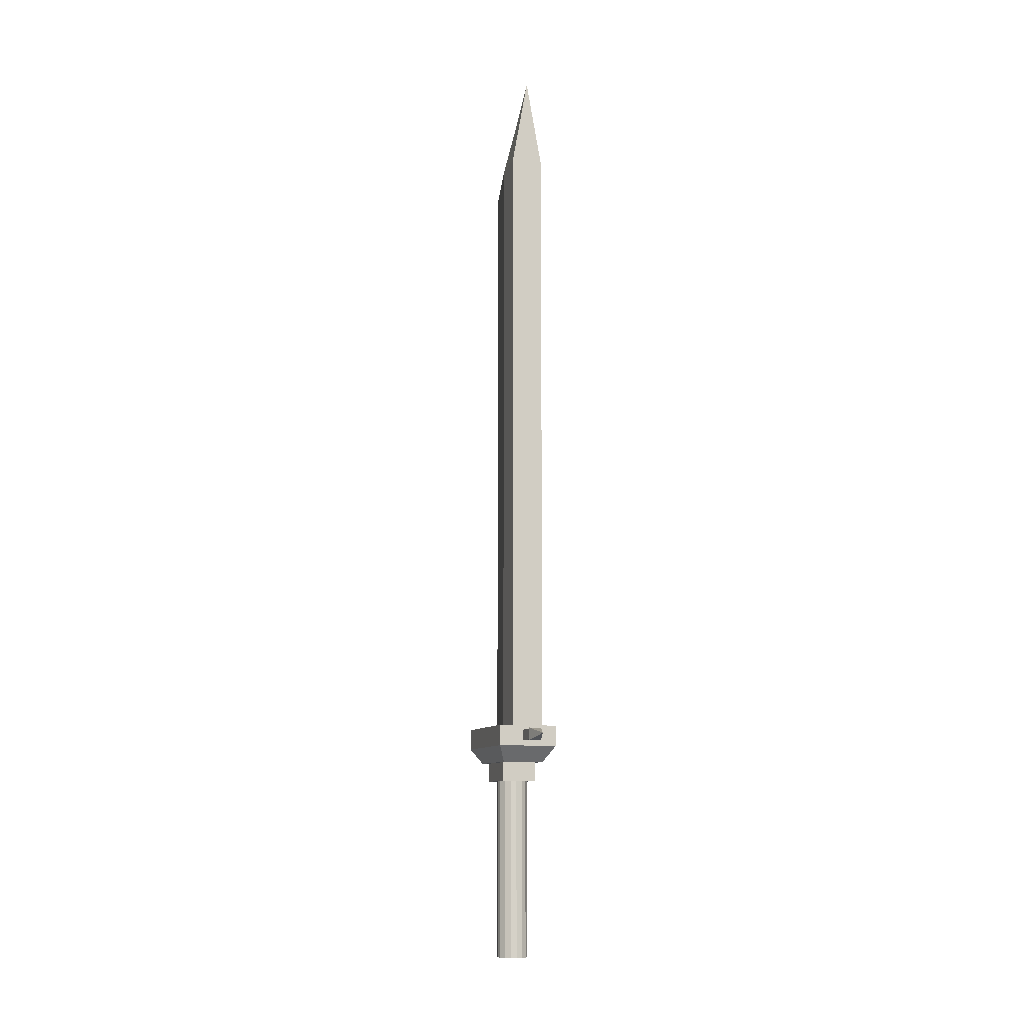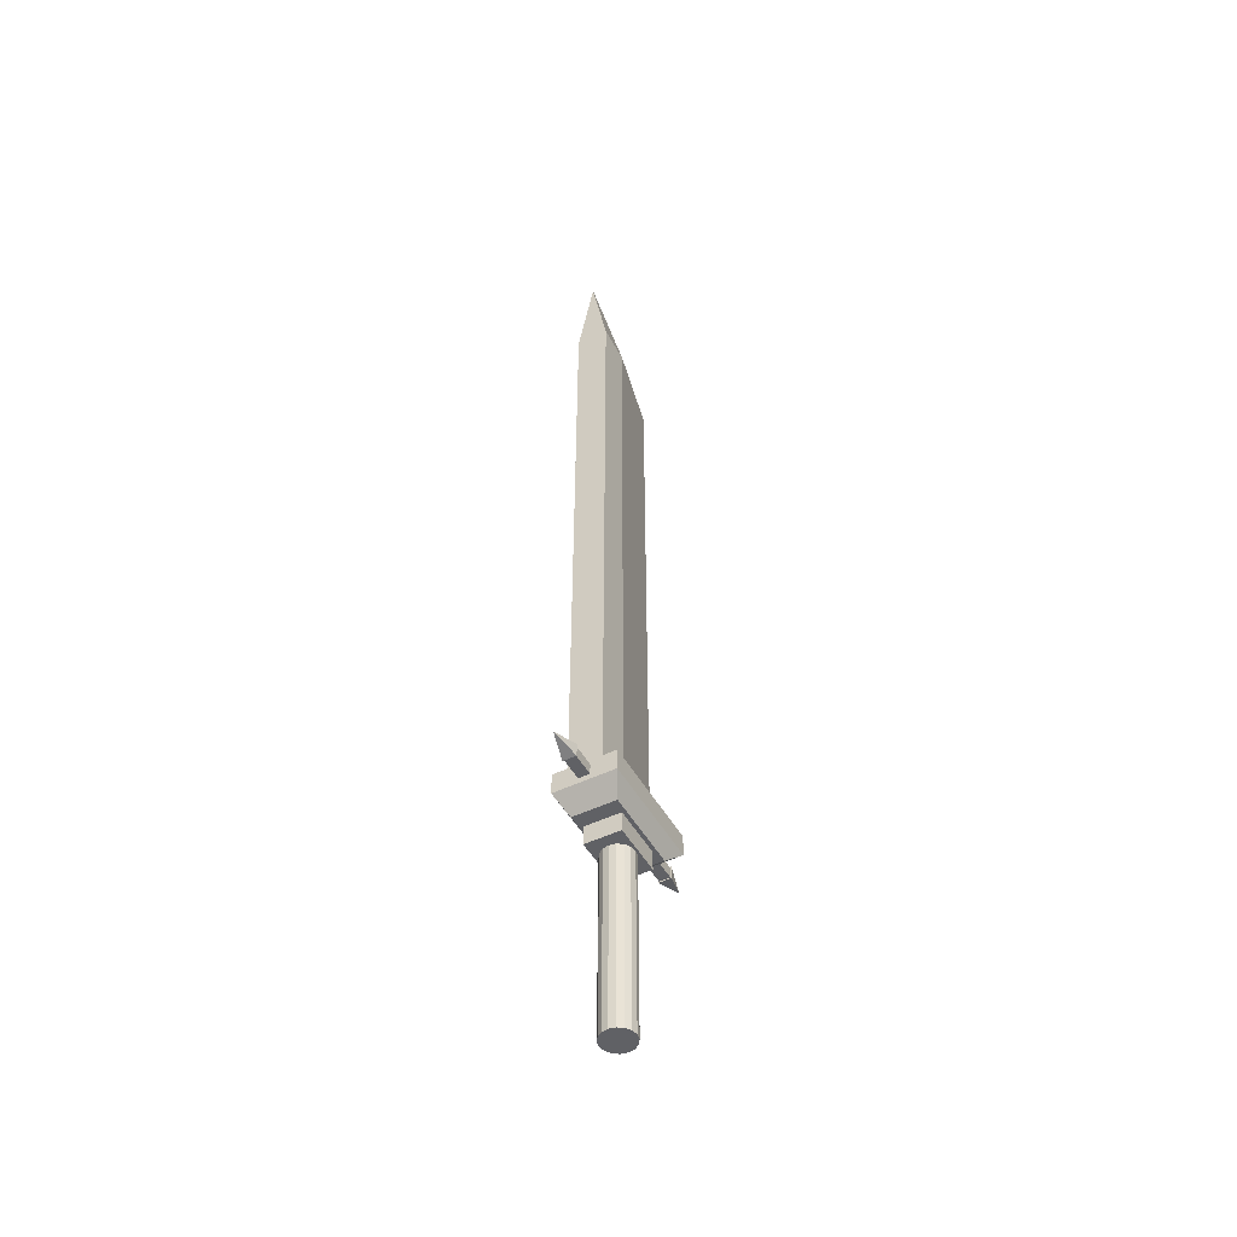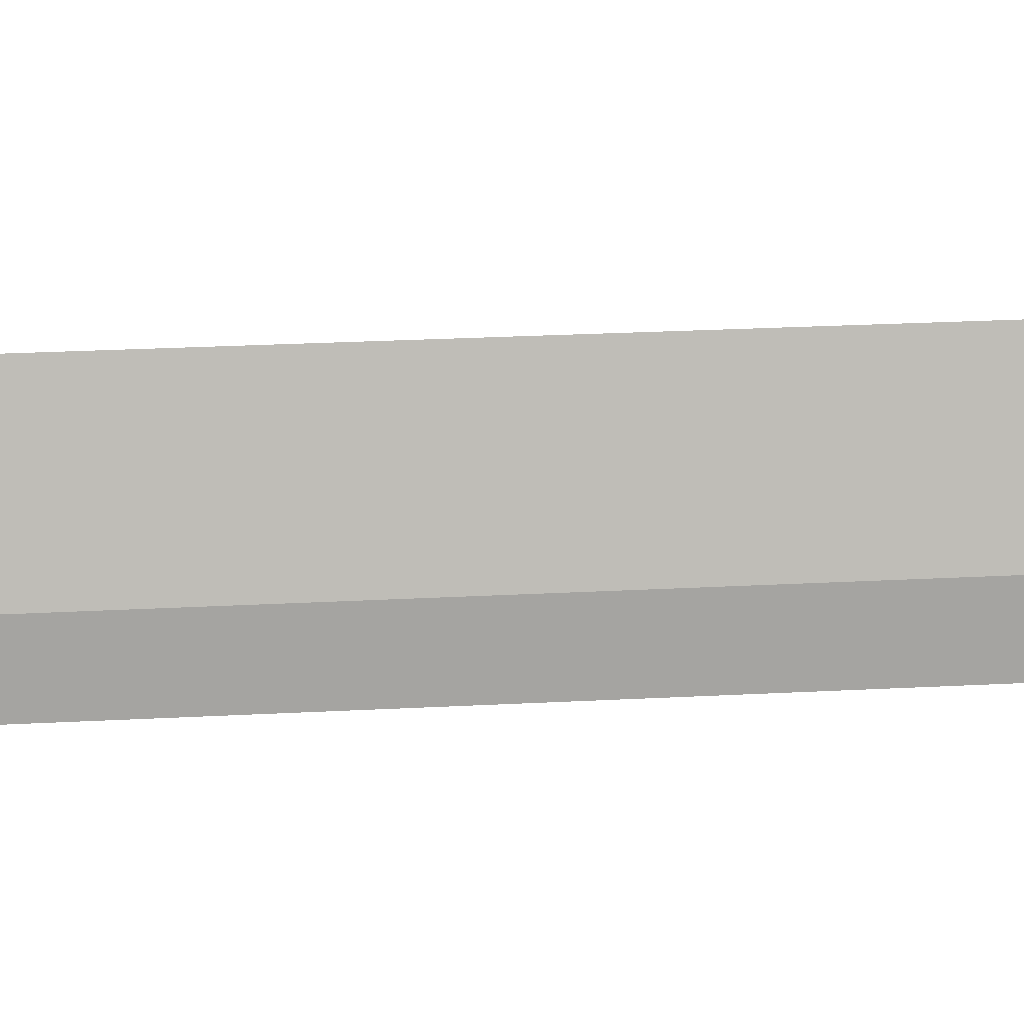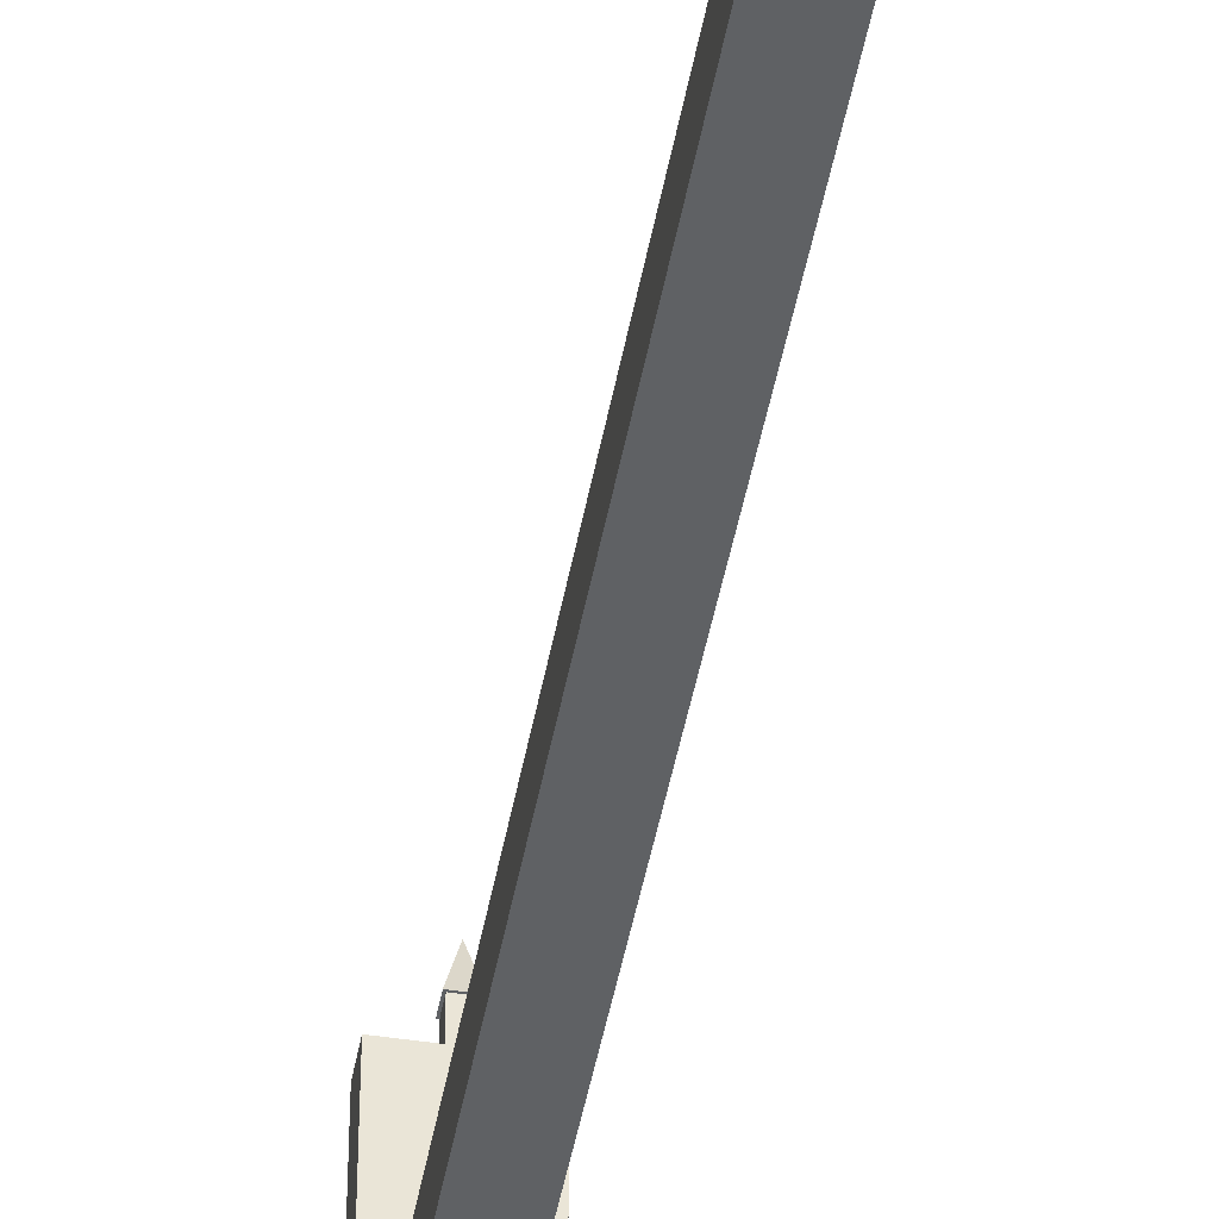
<metadata>
{"format":"obj","ext":"obj","renderer":"f3d","projection":"perspective","resolution":1024,"background":"white","views":[{"elev":-10.2,"azim":163.3,"up":"+Y"},{"elev":-49.0,"azim":-151.7,"up":"+Y"},{"elev":17.0,"azim":82.8,"up":"+Z"},{"elev":-45.6,"azim":169.9,"up":"+Z"}]}
</metadata>
<code>
o Куб
v -0.0887 0.7224 0.1331
v -0.0887 0.8222 0.1331
v -0.0887 0.7224 -0.1331
v -0.0887 0.8222 -0.1331
v 0.0887 0.7224 0.1331
v 0.0887 0.8222 0.1331
v 0.0887 0.7224 -0.1331
v 0.0887 0.8222 -0.1331
f 1 2 4 3
f 3 4 8 7
f 7 8 6 5
f 5 6 2 1
f 3 7 5 1
f 8 4 2 6
o Куб.001
v -0.1072 0.8199 0.2048
v -0.1521 1.007 0.2906
v -0.1072 0.8199 -0.2048
v -0.1521 1.007 -0.2906
v 0.1072 0.8199 0.2048
v 0.1521 1.007 0.2906
v 0.1072 0.8199 -0.2048
v 0.1521 1.007 -0.2906
v -0.1521 0.9014 0.2906
v -0.1521 0.9014 -0.2906
v 0.1521 0.9014 -0.2906
v 0.1521 0.9014 0.2906
f 17 10 12 18
f 18 12 16 19
f 19 16 14 20
f 20 14 10 17
f 11 15 13 9
f 16 12 10 14
f 13 20 17 9
f 15 19 20 13
f 11 18 19 15
f 9 17 18 11
o Куб.002
v 0 1 0.2853
v 0 4.097 0.2853
v -0.08084 1 -0.2853
v 0 4.582 -0.2853
v 0.08084 1 -0.2853
v -0.08084 1 -0.1068
v 0 4.432 -0.1068
v 0.08084 1 -0.1068
v -0.08084 4.13 -0.2853
v 0.08084 4.13 -0.2853
v 0.08084 4.118 -0.1068
v -0.08084 4.118 -0.1068
v -0.08084 1.629 -0.2853
v 0.08084 1.629 -0.2853
v 0 1.597 0.2853
v 0.08084 1.619 -0.1068
v -0.08084 1.619 -0.1068
f 32 27 24 29
f 29 24 30
f 31 27 22
f 26 28 21
f 23 25 28 26
f 30 24 27 31
f 22 27 32
f 35 22 32 37
f 34 30 31 36
f 36 31 22 35
f 33 29 30 34
f 37 32 29 33
f 26 37 33 23
f 23 33 34 25
f 28 36 35 21
f 25 34 36 28
f 21 35 37 26
o Куб.003
v -0.02738 0.9286 0.4272
v -0.02738 0.9833 0.4272
v -0.02738 0.9286 0.2799
v -0.02738 0.9833 0.2799
v 0.02738 0.9286 0.4272
v 0.02738 0.9833 0.4272
v 0.02738 0.9286 0.2799
v 0.02738 0.9833 0.2799
f 38 39 41 40
f 40 41 45 44
f 44 45 43 42
f 42 43 39 38
f 40 44 42 38
f 45 41 39 43
o Куб.004
v 0 0.9559 0.5503
v -0.03285 0.9231 0.4151
v -0.03285 0.9888 0.4151
v 0.03285 0.9231 0.4151
v 0.03285 0.9888 0.4151
f 46 48 47
f 47 48 50 49
f 49 50 46
f 47 49 46
f 50 48 46
o Куб.005
v -0.02738 0.9833 -0.4226
v -0.02738 0.9286 -0.4226
v -0.02738 0.9833 -0.2754
v -0.02738 0.9286 -0.2754
v 0.02738 0.9833 -0.4226
v 0.02738 0.9286 -0.4226
v 0.02738 0.9833 -0.2754
v 0.02738 0.9286 -0.2754
f 51 52 54 53
f 53 54 58 57
f 57 58 56 55
f 55 56 52 51
f 53 57 55 51
f 58 54 52 56
o Куб.006
v 0 0.9559 -0.5457
v -0.03285 0.9888 -0.4105
v -0.03285 0.9231 -0.4105
v 0.03285 0.9888 -0.4105
v 0.03285 0.9231 -0.4105
f 59 61 60
f 60 61 63 62
f 62 63 59
f 60 62 59
f 63 61 59
o Цилиндр
v 0 -0.194 -0.08027
v 0 0.7296 -0.08027
v 0.03072 -0.194 -0.07416
v 0.03072 0.7296 -0.07416
v 0.05676 -0.194 -0.05676
v 0.05676 0.7296 -0.05676
v 0.07416 -0.194 -0.03072
v 0.07416 0.7296 -0.03072
v 0.08027 -0.194 0
v 0.08027 0.7296 0
v 0.07416 -0.194 0.03072
v 0.07416 0.7296 0.03072
v 0.05676 -0.194 0.05676
v 0.05676 0.7296 0.05676
v 0.03072 -0.194 0.07416
v 0.03072 0.7296 0.07416
v 0 -0.194 0.08027
v 0 0.7296 0.08027
v -0.03072 -0.194 0.07416
v -0.03072 0.7296 0.07416
v -0.05676 -0.194 0.05676
v -0.05676 0.7296 0.05676
v -0.07416 -0.194 0.03072
v -0.07416 0.7296 0.03072
v -0.08027 -0.194 -0
v -0.08027 0.7296 -0
v -0.07416 -0.194 -0.03072
v -0.07416 0.7296 -0.03072
v -0.05676 -0.194 -0.05676
v -0.05676 0.7296 -0.05676
v -0.03072 -0.194 -0.07416
v -0.03072 0.7296 -0.07416
f 64 65 67 66
f 66 67 69 68
f 68 69 71 70
f 70 71 73 72
f 72 73 75 74
f 74 75 77 76
f 76 77 79 78
f 78 79 81 80
f 80 81 83 82
f 82 83 85 84
f 84 85 87 86
f 86 87 89 88
f 88 89 91 90
f 90 91 93 92
f 67 65 95 93 91 89 87 85 83 81 79 77 75 73 71 69
f 92 93 95 94
f 94 95 65 64
f 64 66 68 70 72 74 76 78 80 82 84 86 88 90 92 94

</code>
